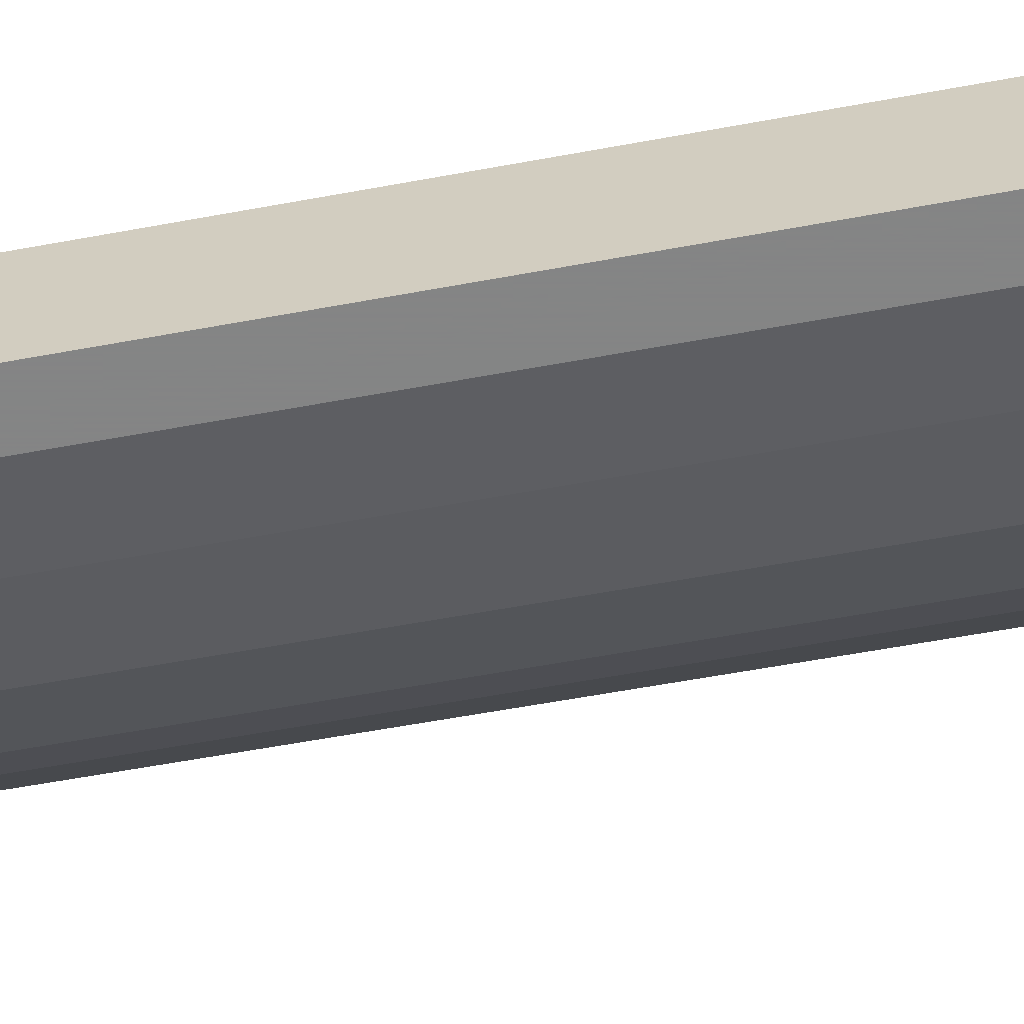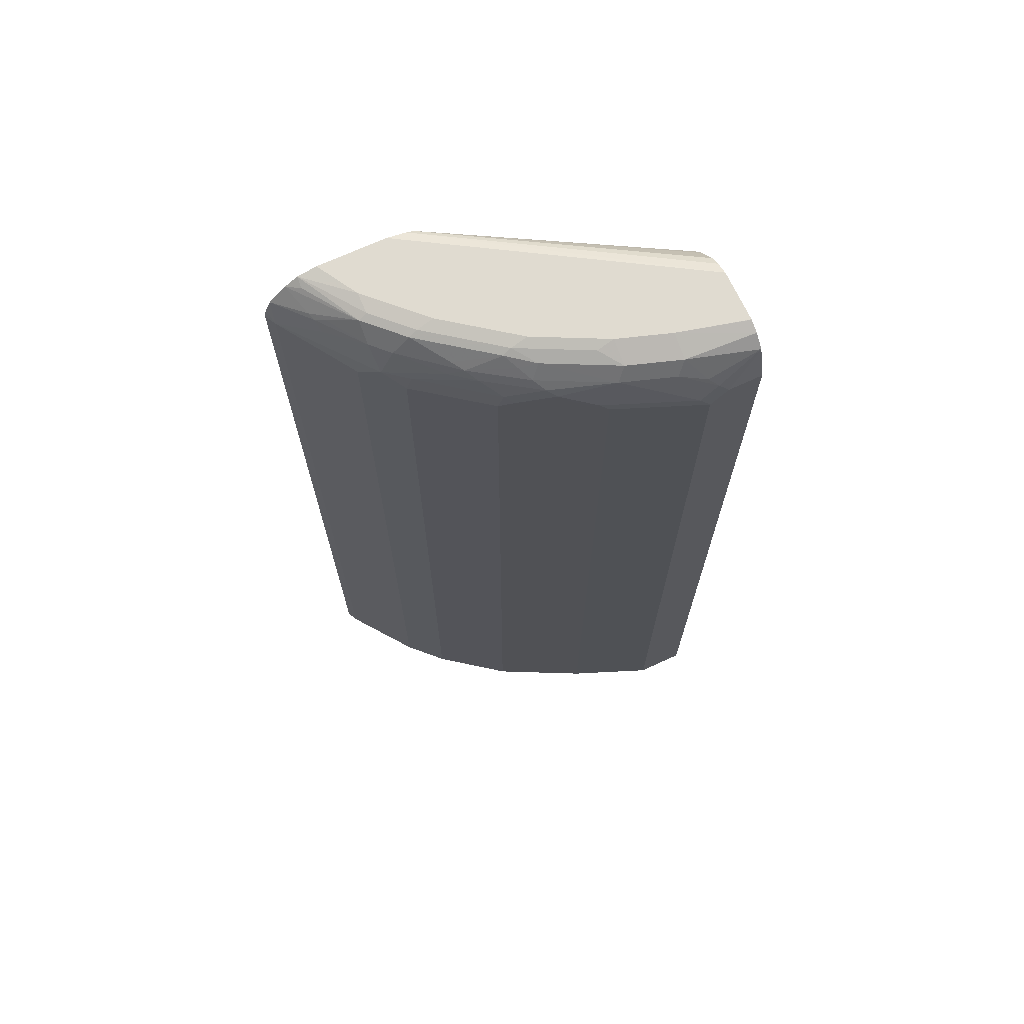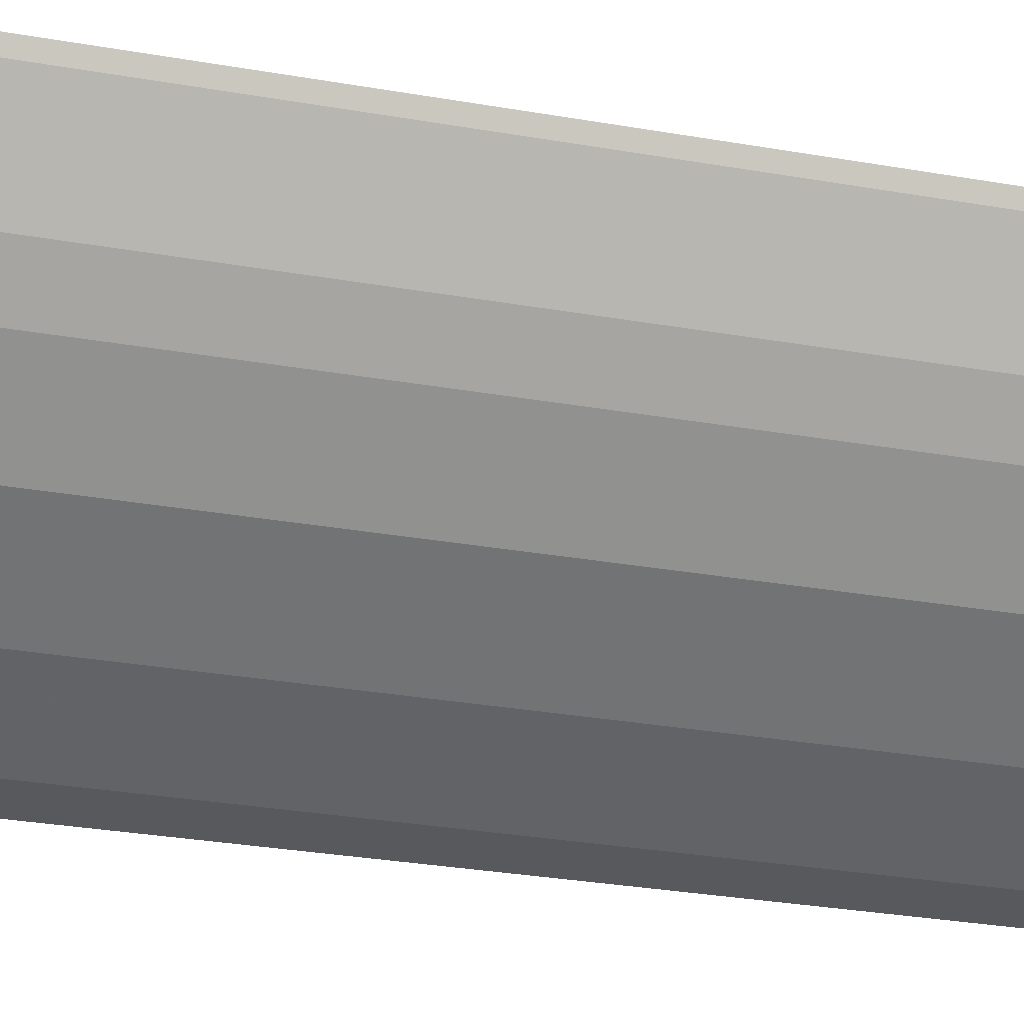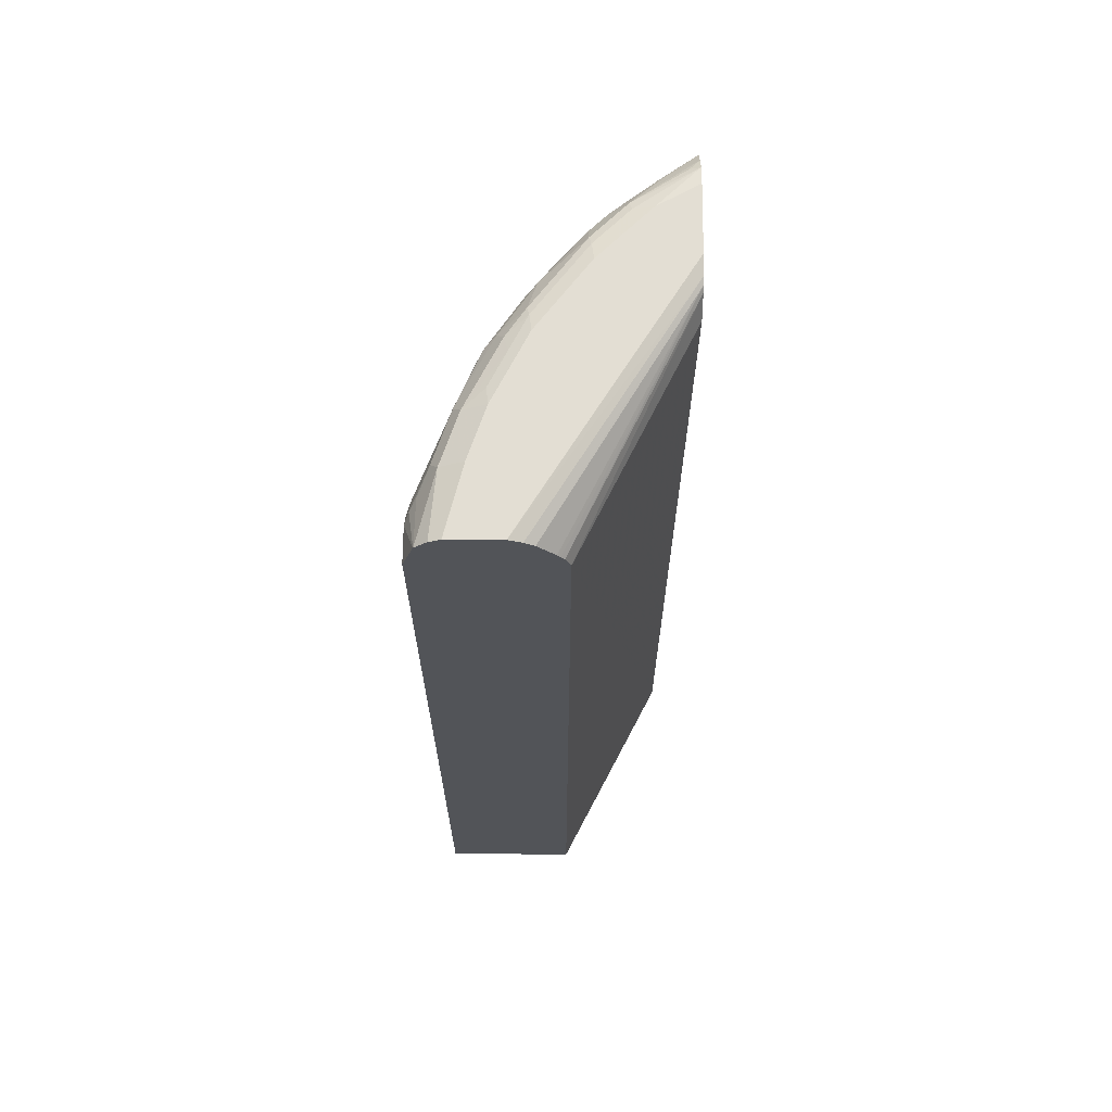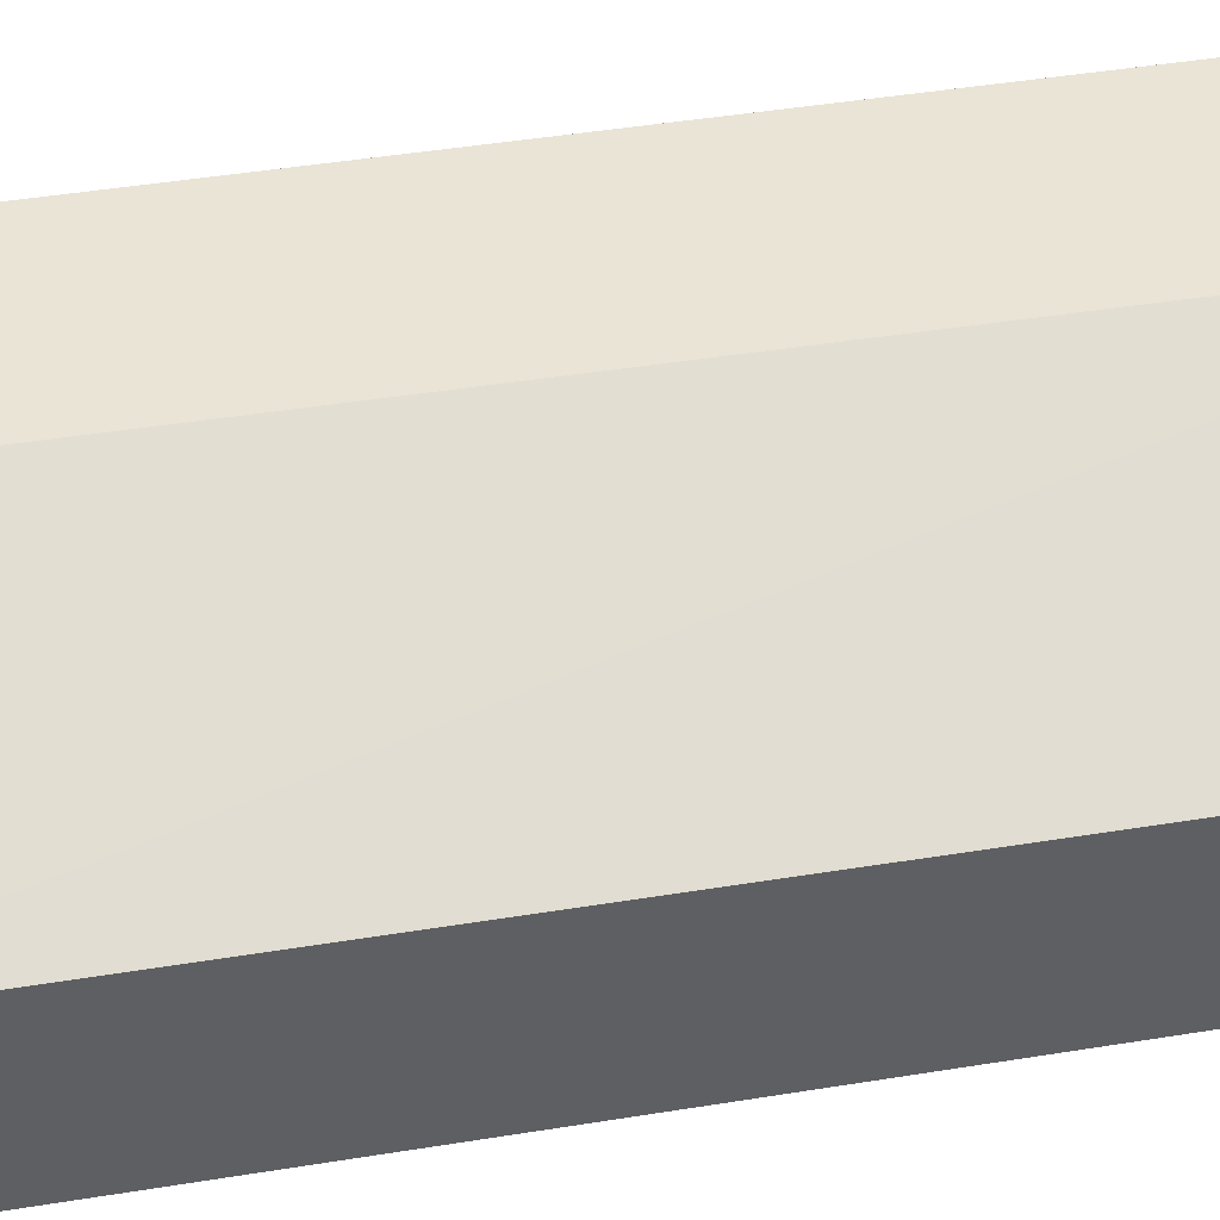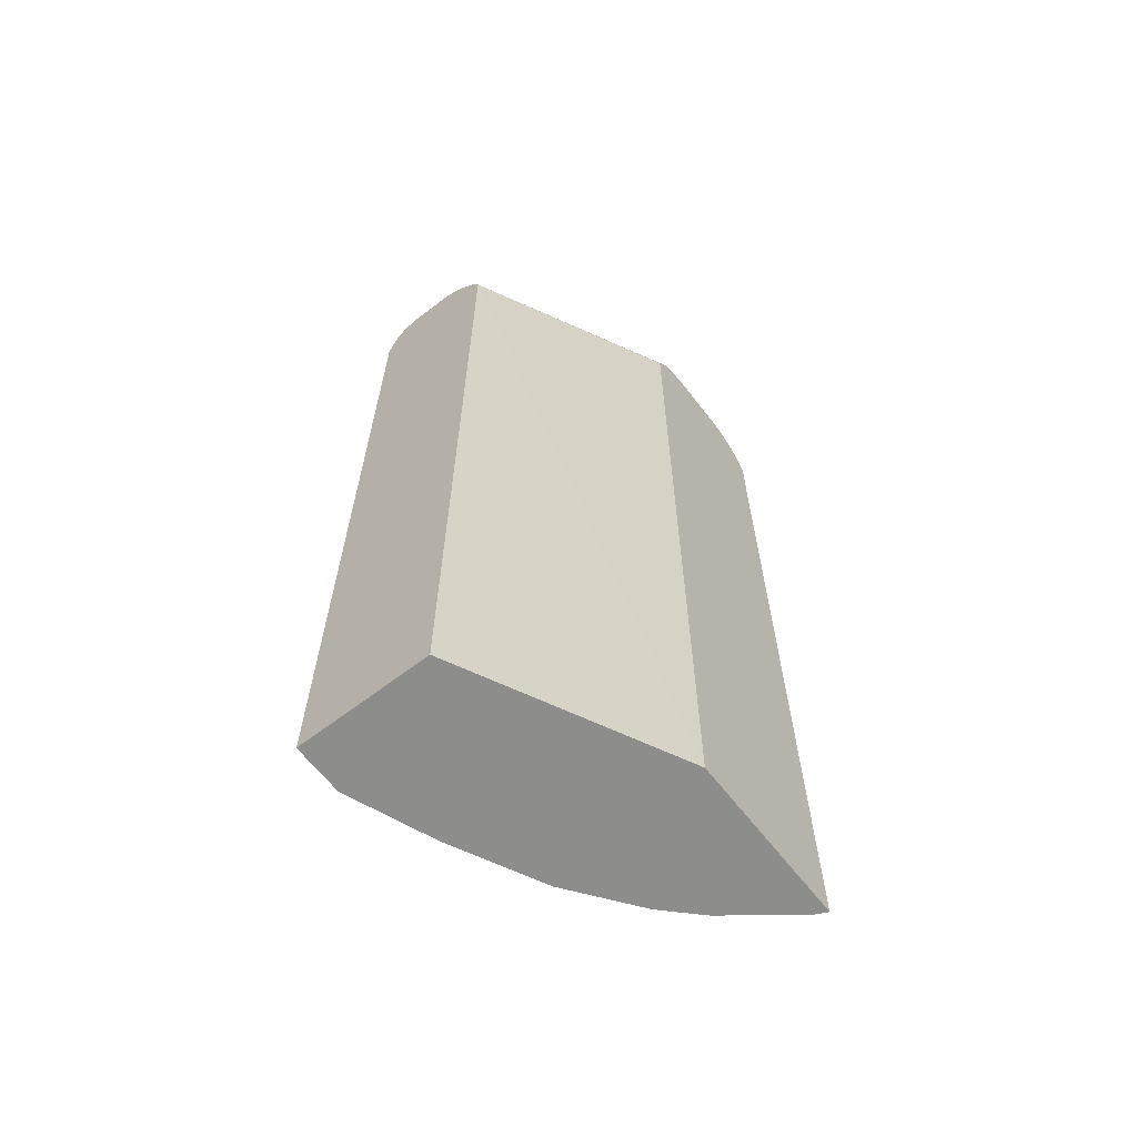
<metadata>
{"format":"obj","ext":"obj","renderer":"f3d","projection":"perspective","resolution":1024,"background":"white","views":[{"elev":-61.6,"azim":-79.4,"up":"+Z"},{"elev":69.8,"azim":155.2,"up":"+Y"},{"elev":-29.5,"azim":75.4,"up":"+Z"},{"elev":67.2,"azim":-89.5,"up":"+Y"},{"elev":42.4,"azim":-101.2,"up":"+Z"},{"elev":-64.4,"azim":-52.3,"up":"+Y"}]}
</metadata>
<code>
v 0.08815 -0.4315 -0.3337
v 0.1405 -0.4315 -0.3337
v 0.08815 -0.4315 -0.1932
v 0.08815 0.5268 -0.3337
v 0.2284 -0.4315 -0.2986
v 0.1405 0.5093 -0.3337
v 0.3065 -0.4315 -0.08184
v 0.08815 0.5268 -0.1932
v 0.08815 0.5617 -0.3226
v 0.123 0.5268 -0.3337
v 0.2803 -0.4315 -0.2726
v 0.2284 0.5093 -0.2986
v 0.1317 0.5356 -0.3293
v 0.1493 0.518 -0.3293
v 0.2371 0.518 -0.2942
v 0.4859 -0.4315 -0.08184
v 0.3103 0.5093 -0.08184
v 0.3104 0.5268 -0.08184
v 0.3105 0.5445 -0.08184
v 0.3107 0.5447 -0.08184
v 0.3251 0.5679 -0.08184
v 0.08815 0.5271 -0.1933
v 0.08815 0.5623 -0.3224
v 0.322 -0.4315 -0.2517
v 0.2752 0.5268 -0.2751
v 0.322 0.5093 -0.2517
v 0.2722 0.5356 -0.2766
v 0.2635 0.5268 -0.281
v 0.1405 0.5445 -0.3227
v 0.1669 0.5532 -0.3117
v 0.1844 0.5356 -0.3117
v 0.2195 0.5532 -0.2942
v 0.4859 -0.4315 -0.08198
v 0.4859 0.5268 -0.08184
v 0.33 0.5722 -0.08184
v 0.08815 0.5403 -0.1986
v 0.08815 0.5735 -0.3103
v 0.1581 0.5678 -0.3044
v 0.3922 -0.4315 -0.1991
v 0.2869 0.5268 -0.2693
v 0.3073 0.518 -0.259
v 0.3161 0.5268 -0.2525
v 0.3922 0.5093 -0.1991
v 0.281 0.5445 -0.27
v 0.2108 0.5678 -0.2869
v 0.281 0.5678 -0.2517
v 0.2722 0.5532 -0.2678
v 0.4801 -0.4315 -0.0937
v 0.4859 0.5268 -0.08198
v 0.4859 0.527 -0.08184
v 0.3375 0.5751 -0.08184
v 0.08815 0.5678 -0.2225
v 0.08815 0.5487 -0.2053
v 0.08815 0.5447 -0.2021
v 0.08815 0.5737 -0.3101
v 0.1581 0.5796 -0.281
v 0.4274 -0.4315 -0.1639
v 0.3337 0.5445 -0.2349
v 0.3864 0.5268 -0.1998
v 0.4098 0.5268 -0.1815
v 0.4274 0.5093 -0.1639
v 0.2898 0.5532 -0.259
v 0.3425 0.5532 -0.2239
v 0.2108 0.5796 -0.2634
v 0.2284 0.5751 -0.2656
v 0.2635 0.5751 -0.2481
v 0.2986 0.5751 -0.2305
v 0.3073 0.5708 -0.2327
v 0.2986 0.562 -0.2459
v 0.4801 0.5268 -0.0937
v 0.4836 0.5369 -0.08184
v 0.3572 0.5796 -0.08184
v 0.08815 0.5795 -0.2455
v 0.08815 0.5741 -0.2325
v 0.08815 0.5795 -0.2986
v 0.08815 0.5796 -0.2983
v 0.3571 0.5445 -0.2166
v 0.3952 0.5532 -0.18
v 0.4127 0.5532 -0.1625
v 0.4449 0.5445 -0.1288
v 0.3512 0.5576 -0.2129
v 0.2459 0.5796 -0.2459
v 0.281 0.5796 -0.2283
v 0.3688 0.5751 -0.1778
v 0.3776 0.5708 -0.18
v 0.4782 0.5484 -0.08184
v 0.4275 0.5796 -0.08184
v 0.08815 0.5796 -0.2459
v 0.3952 0.5708 -0.1625
v 0.4127 0.5708 -0.1449
v 0.439 0.5576 -0.1252
v 0.4479 0.5532 -0.1186
v 0.3512 0.5796 -0.1756
v 0.3864 0.5751 -0.1603
v 0.4508 0.5561 -0.1112
v 0.4606 0.5659 -0.08184
v 0.4039 0.5796 -0.123
v 0.4472 0.5751 -0.08184
v 0.4479 0.5708 -0.09222
v 0.4039 0.5751 -0.1427
v 0.3688 0.5796 -0.1581
f 46 69 62
f 46 62 47
f 48 57 61
f 48 61 70
f 49 70 71
f 49 71 50
f 51 72 73
f 51 73 74
f 51 74 52
f 55 75 56
f 56 97 101
f 56 76 88
f 56 88 72
f 56 72 87
f 56 87 97
f 56 101 93
f 56 93 83
f 56 83 82
f 56 82 64
f 46 68 69
f 58 63 77
f 56 75 76
f 46 67 68
f 38 64 45
f 45 66 46
f 58 77 60
f 34 49 50
f 35 51 52
f 35 52 53
f 35 53 54
f 35 54 36
f 37 55 38
f 38 55 56
f 38 56 64
f 39 43 61
f 39 61 57
f 42 44 58
f 42 58 59
f 42 59 43
f 43 59 60
f 43 60 61
f 44 47 62
f 44 62 63
f 44 63 58
f 45 64 65
f 45 65 66
f 46 66 67
f 58 60 59
f 84 93 101
f 60 77 78
f 80 92 86
f 83 93 84
f 33 70 49
f 84 101 94
f 84 94 89
f 84 89 85
f 86 92 95
f 86 95 96
f 87 98 97
f 89 94 100
f 89 100 90
f 90 99 96
f 90 96 95
f 90 95 91
f 90 100 98
f 90 98 99
f 91 95 92
f 94 101 97
f 94 97 100
f 96 99 98
f 97 98 100
f 79 92 80
f 79 91 92
f 79 90 91
f 79 89 90
f 60 78 79
f 60 79 80
f 60 80 70
f 62 69 63
f 63 69 68
f 63 68 81
f 63 81 78
f 63 78 77
f 64 82 66
f 64 66 65
f 60 70 61
f 66 82 83
f 67 83 84
f 67 84 85
f 67 85 68
f 68 85 81
f 70 80 86
f 70 86 71
f 72 88 73
f 78 81 85
f 78 85 89
f 78 89 79
f 66 83 67
f 33 48 70
f 24 43 39
f 32 46 47
f 1 9 4
f 1 4 10
f 1 10 6
f 1 6 2
f 2 6 12
f 2 12 5
f 3 7 8
f 4 9 10
f 5 12 11
f 32 47 44
f 6 13 14
f 6 14 15
f 6 15 12
f 7 16 34
f 7 34 50
f 7 50 71
f 7 71 86
f 7 86 96
f 7 96 98
f 7 98 87
f 7 87 72
f 1 23 9
f 7 72 51
f 1 37 23
f 1 75 55
f 1 2 5
f 1 5 11
f 1 11 24
f 1 24 39
f 1 39 57
f 1 57 48
f 1 48 33
f 1 33 16
f 1 16 7
f 1 7 3
f 1 3 8
f 1 8 22
f 1 22 36
f 1 36 54
f 1 54 53
f 1 53 52
f 1 52 74
f 1 74 73
f 1 73 88
f 1 88 76
f 1 76 75
f 1 55 37
f 7 51 35
f 6 10 13
f 7 21 20
f 16 33 49
f 16 49 34
f 21 35 36
f 21 36 22
f 23 37 38
f 23 38 29
f 24 26 43
f 25 28 27
f 25 27 40
f 25 40 26
f 26 40 27
f 7 35 21
f 26 41 42
f 26 42 43
f 27 32 44
f 27 44 42
f 27 42 41
f 29 38 30
f 30 38 45
f 30 45 32
f 32 45 46
f 15 32 27
f 15 31 32
f 26 27 41
f 13 23 29
f 14 31 15
f 7 20 19
f 7 19 18
f 7 18 17
f 7 17 8
f 8 17 18
f 8 19 20
f 8 20 21
f 8 21 22
f 9 23 13
f 9 13 10
f 8 18 19
f 11 25 26
f 11 26 24
f 12 15 27
f 12 27 28
f 12 28 25
f 13 29 30
f 13 30 32
f 13 32 31
f 11 12 25
f 13 31 14

</code>
